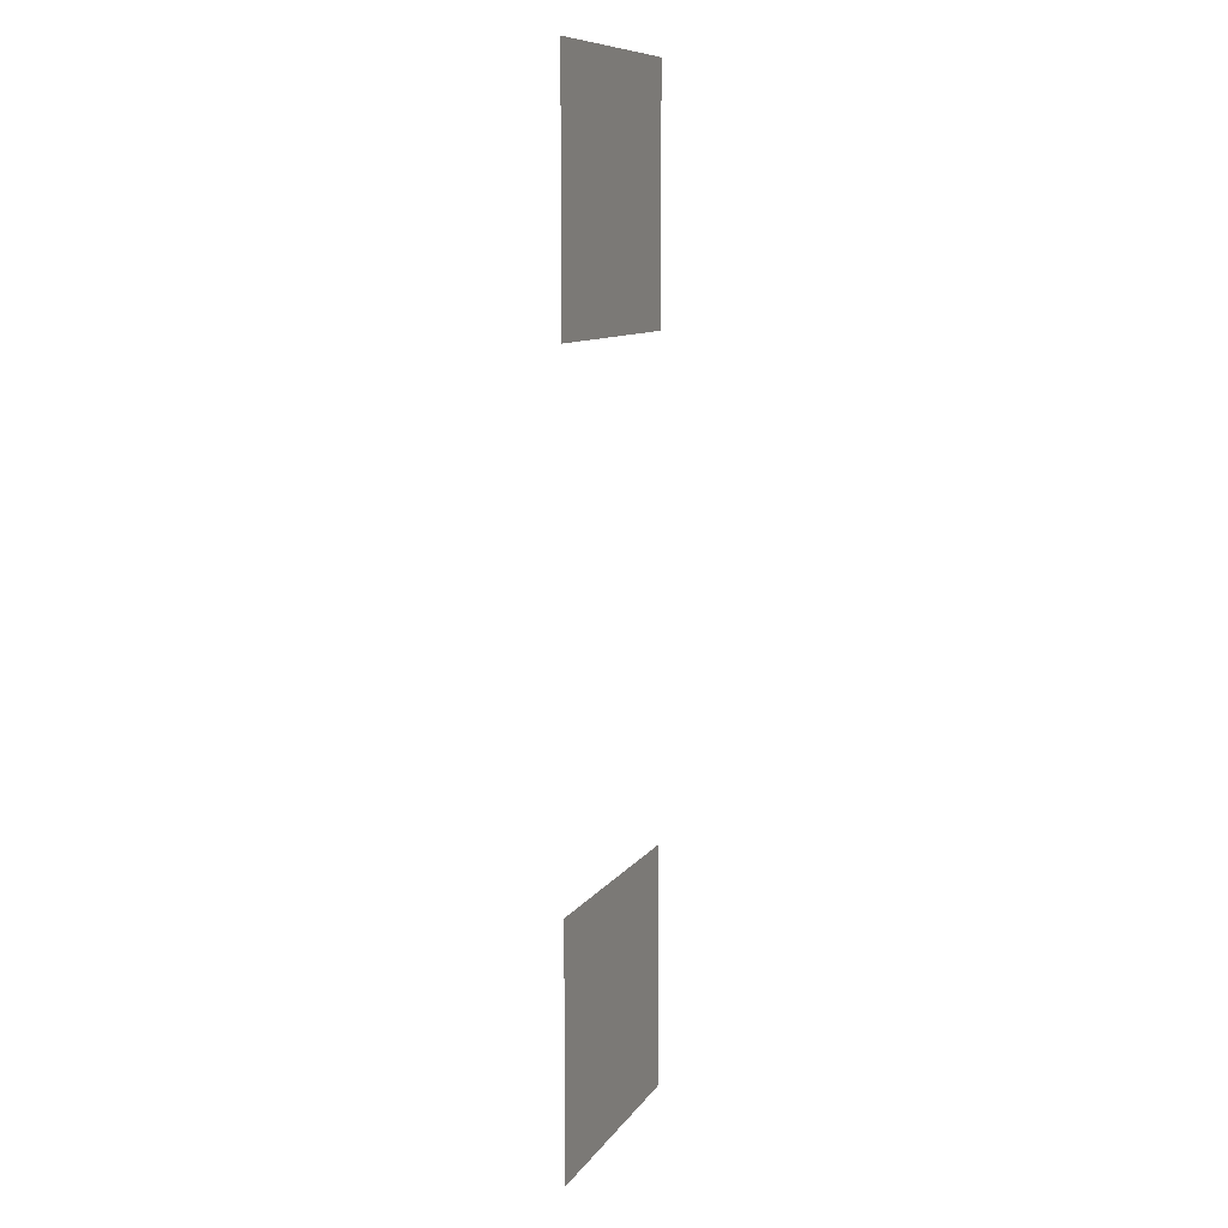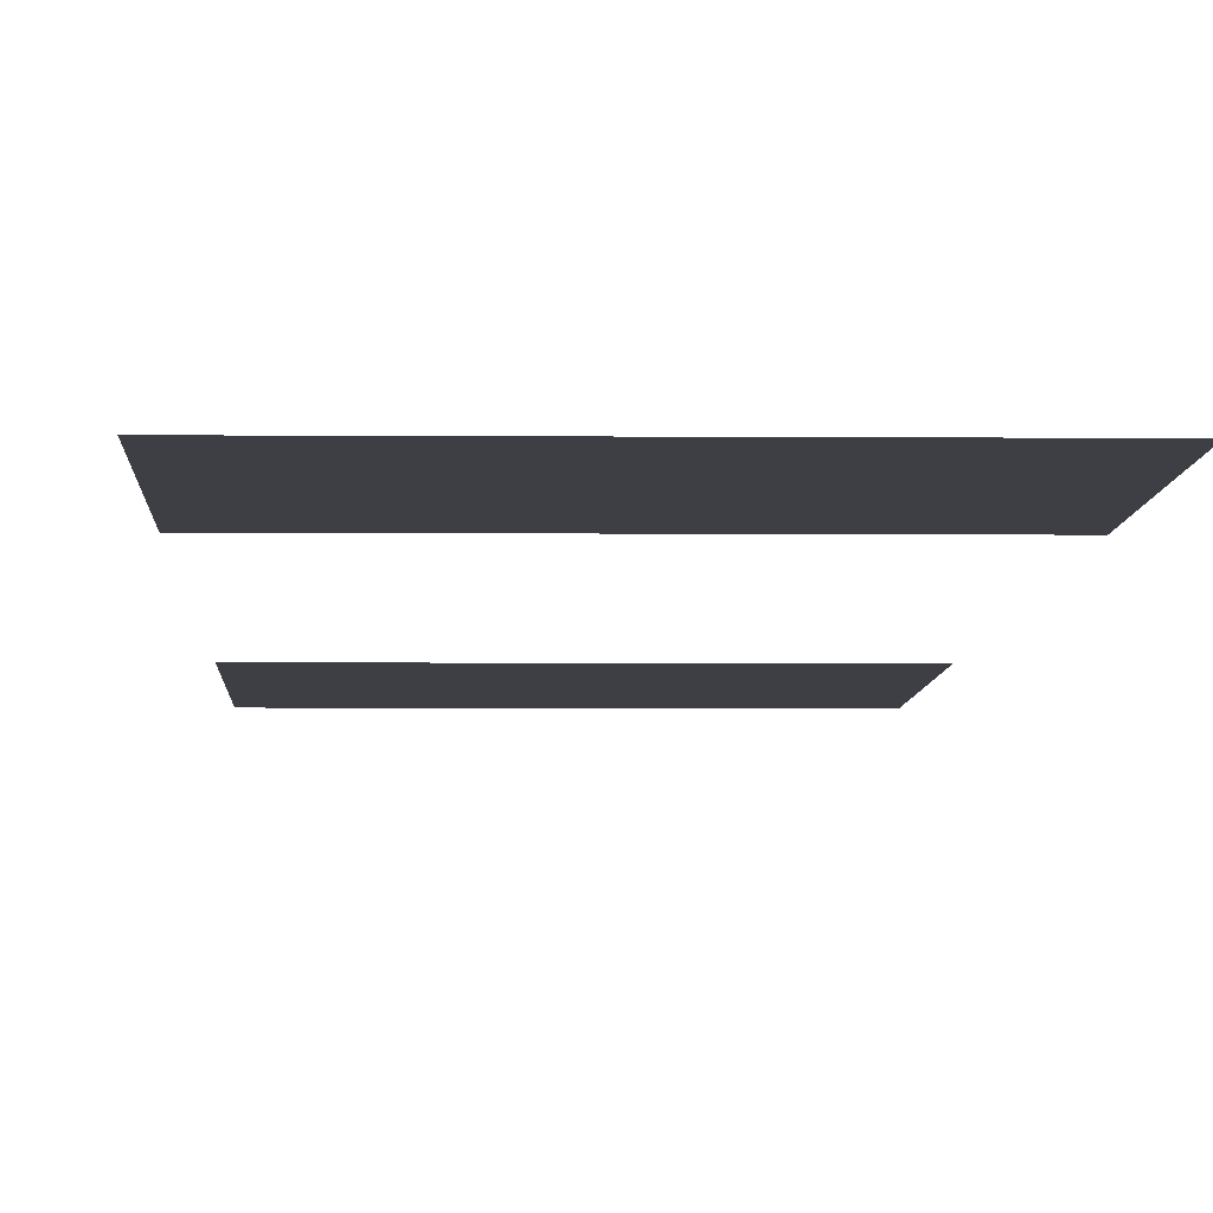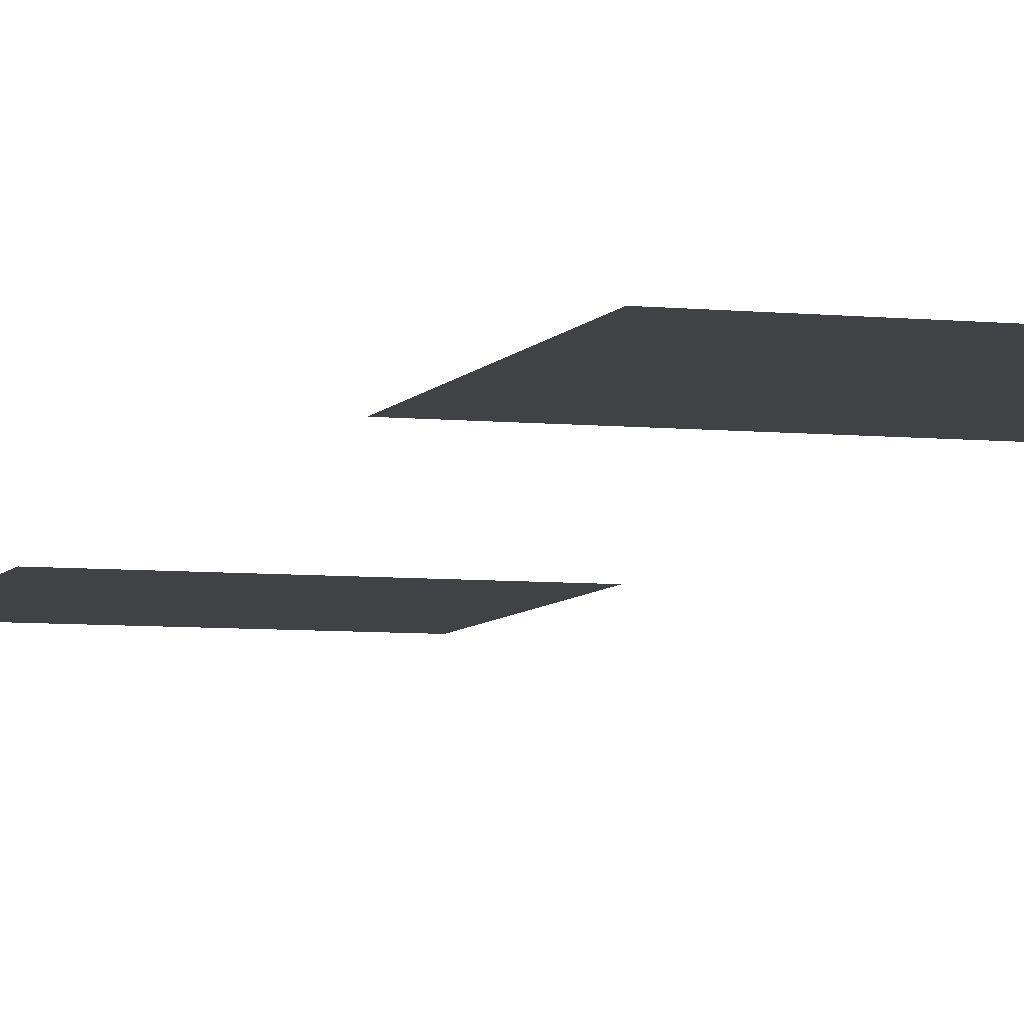
<metadata>
{"format":"obj","ext":"obj","renderer":"f3d","projection":"perspective","resolution":1024,"background":"white","views":[{"elev":10.0,"azim":110.5,"up":"+Y"},{"elev":-4.4,"azim":-1.7,"up":"+Z"},{"elev":-6.1,"azim":-17.4,"up":"+Z"}]}
</metadata>
<code>
v -1.5 -15 0
v -2 -15 0
v -2 -14.5 0
v -1.5 -14.5 0
v -1.5 -16.5 0
v -2 -16.5 0
v -2 -16 0
v -1.5 -16 0
g level_2_story_mesh_0013
f 1 2 3 4
f 5 6 7 8

</code>
